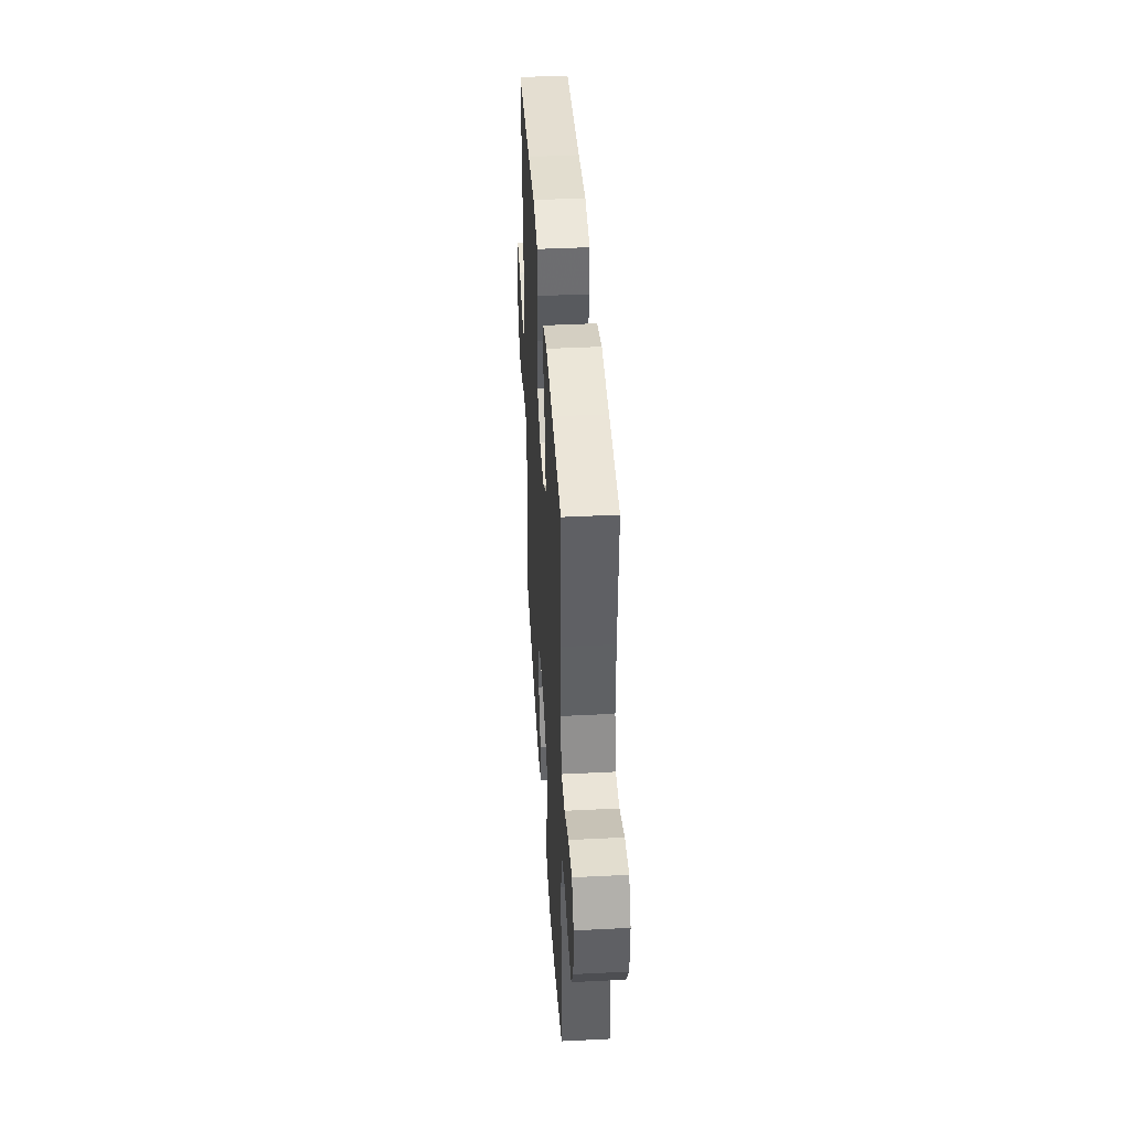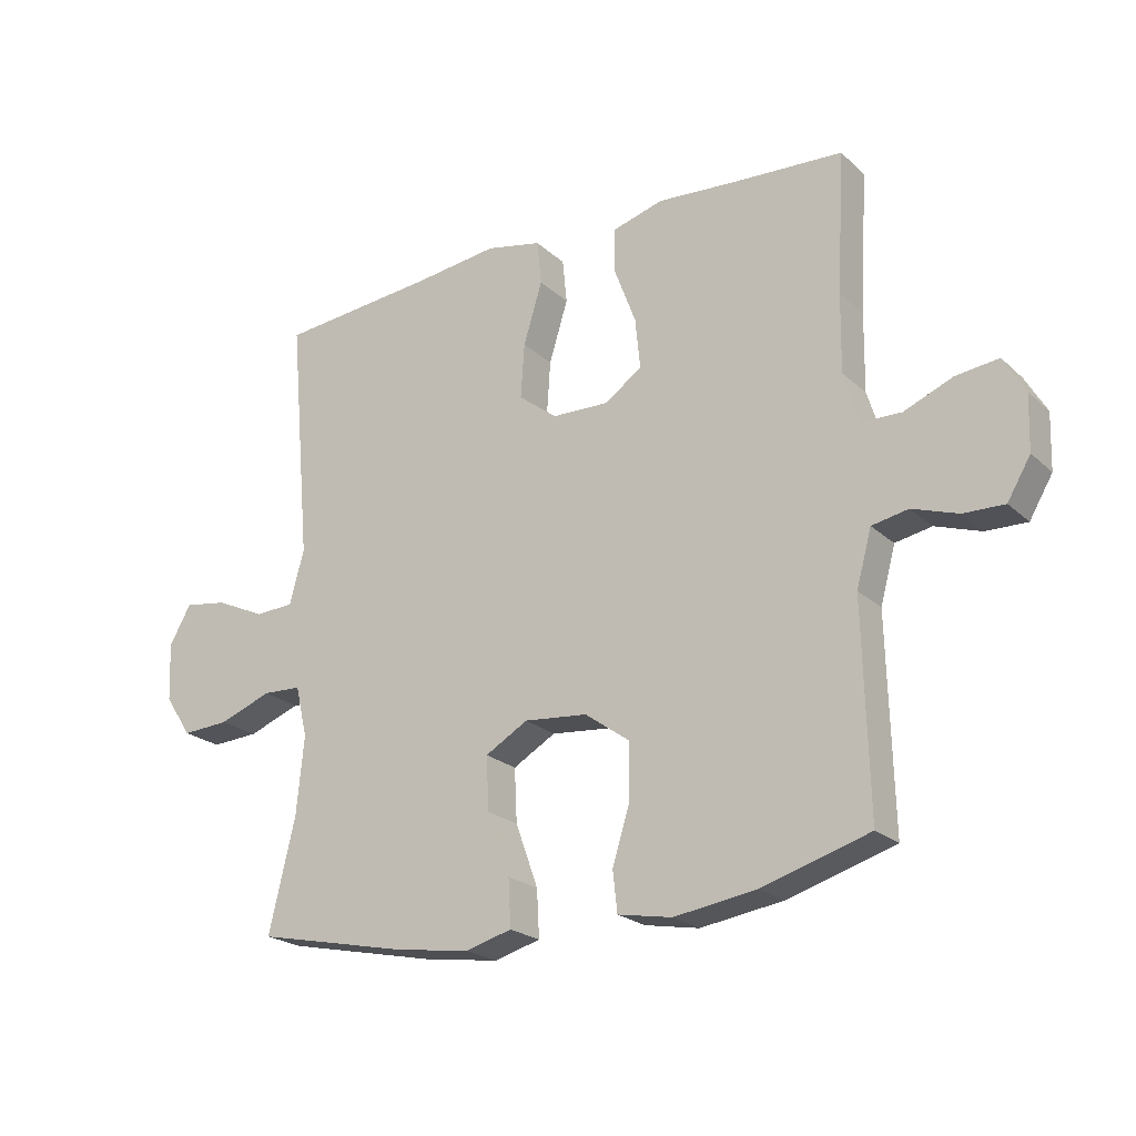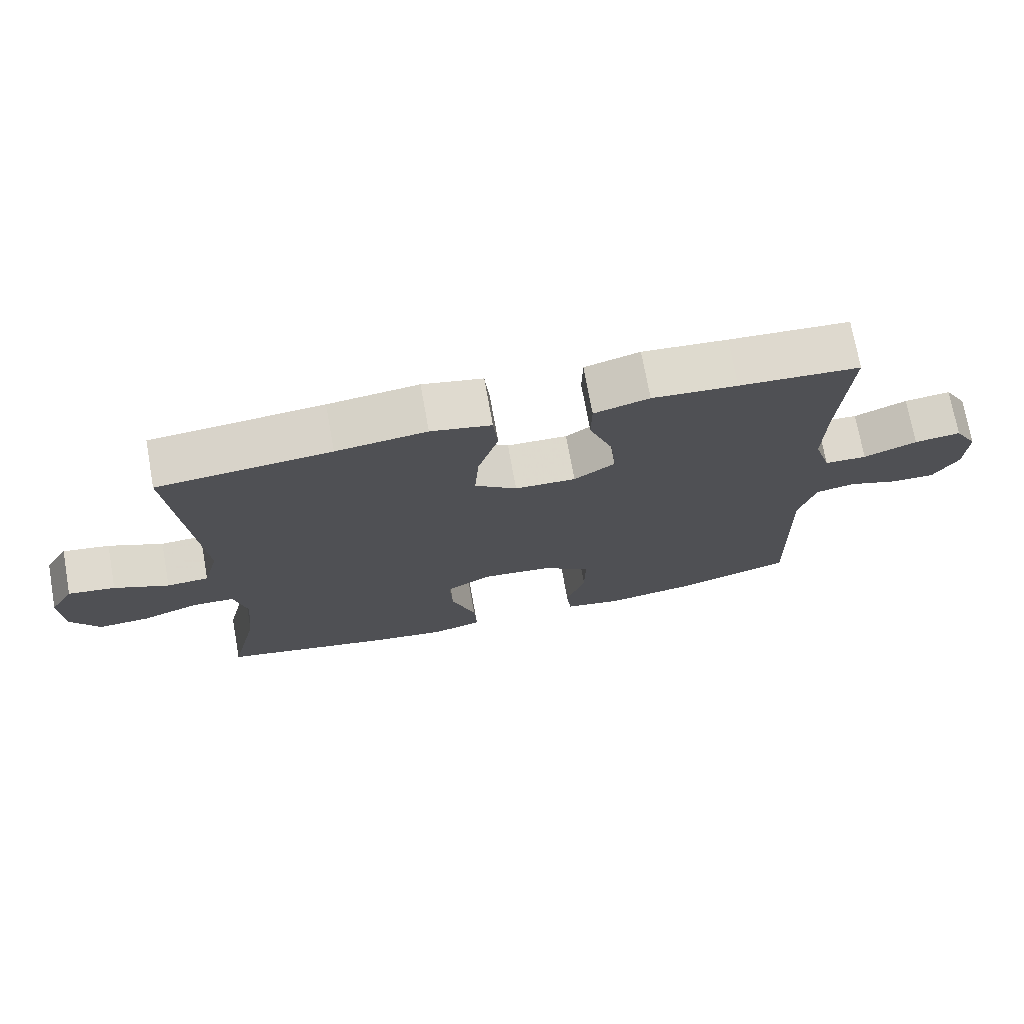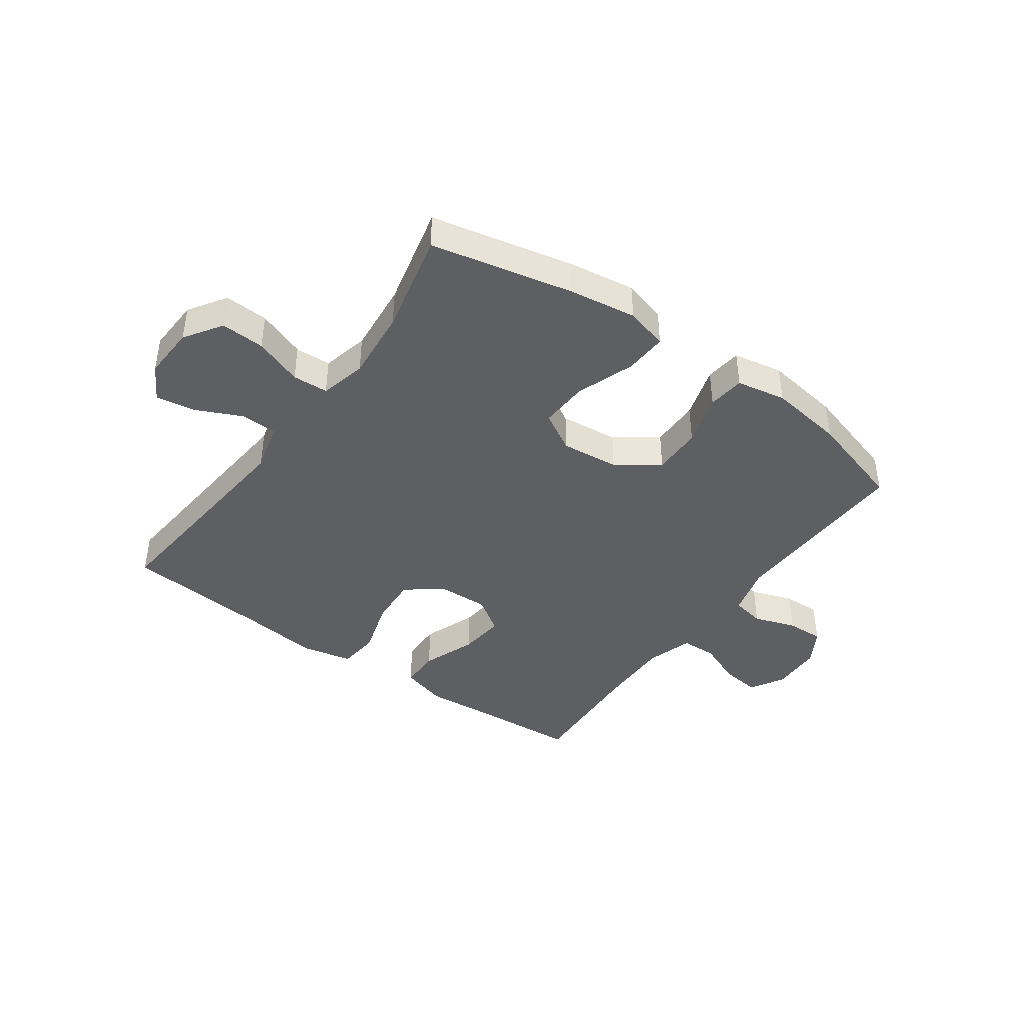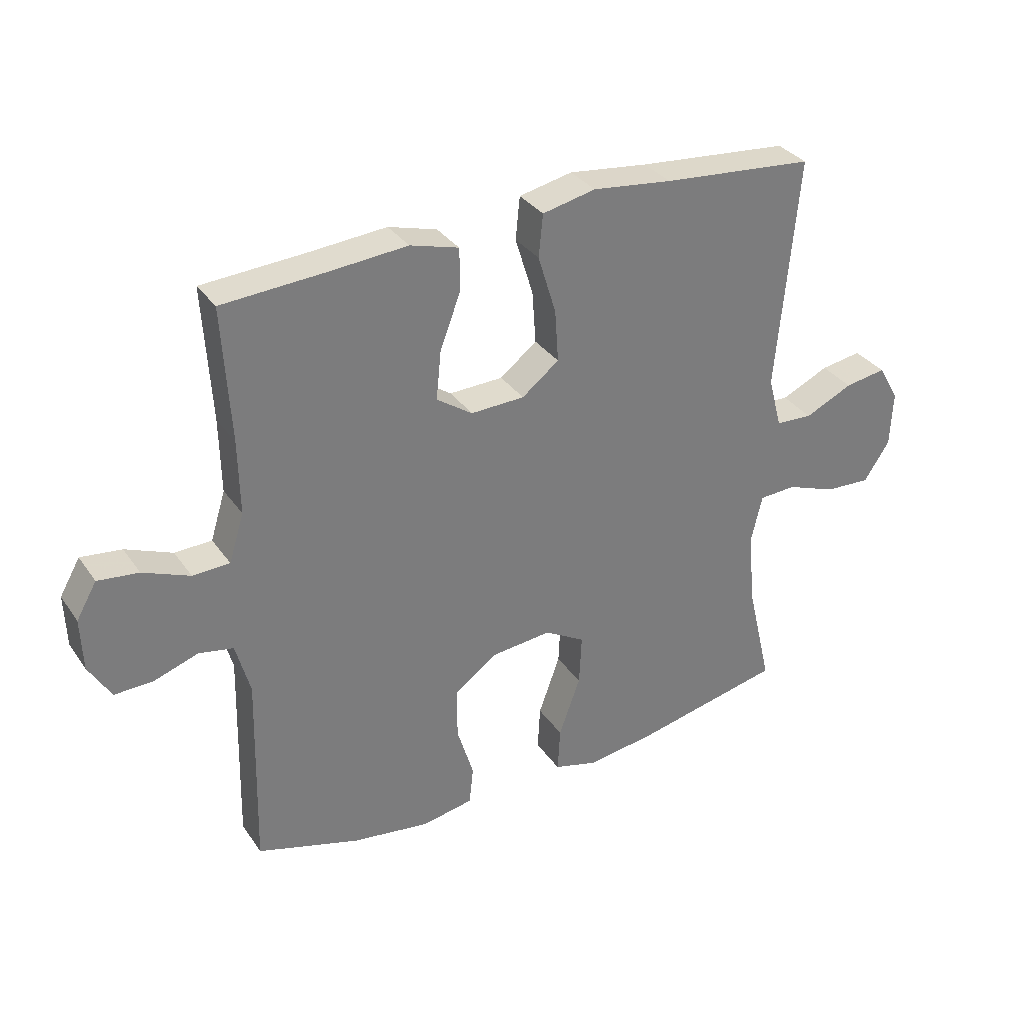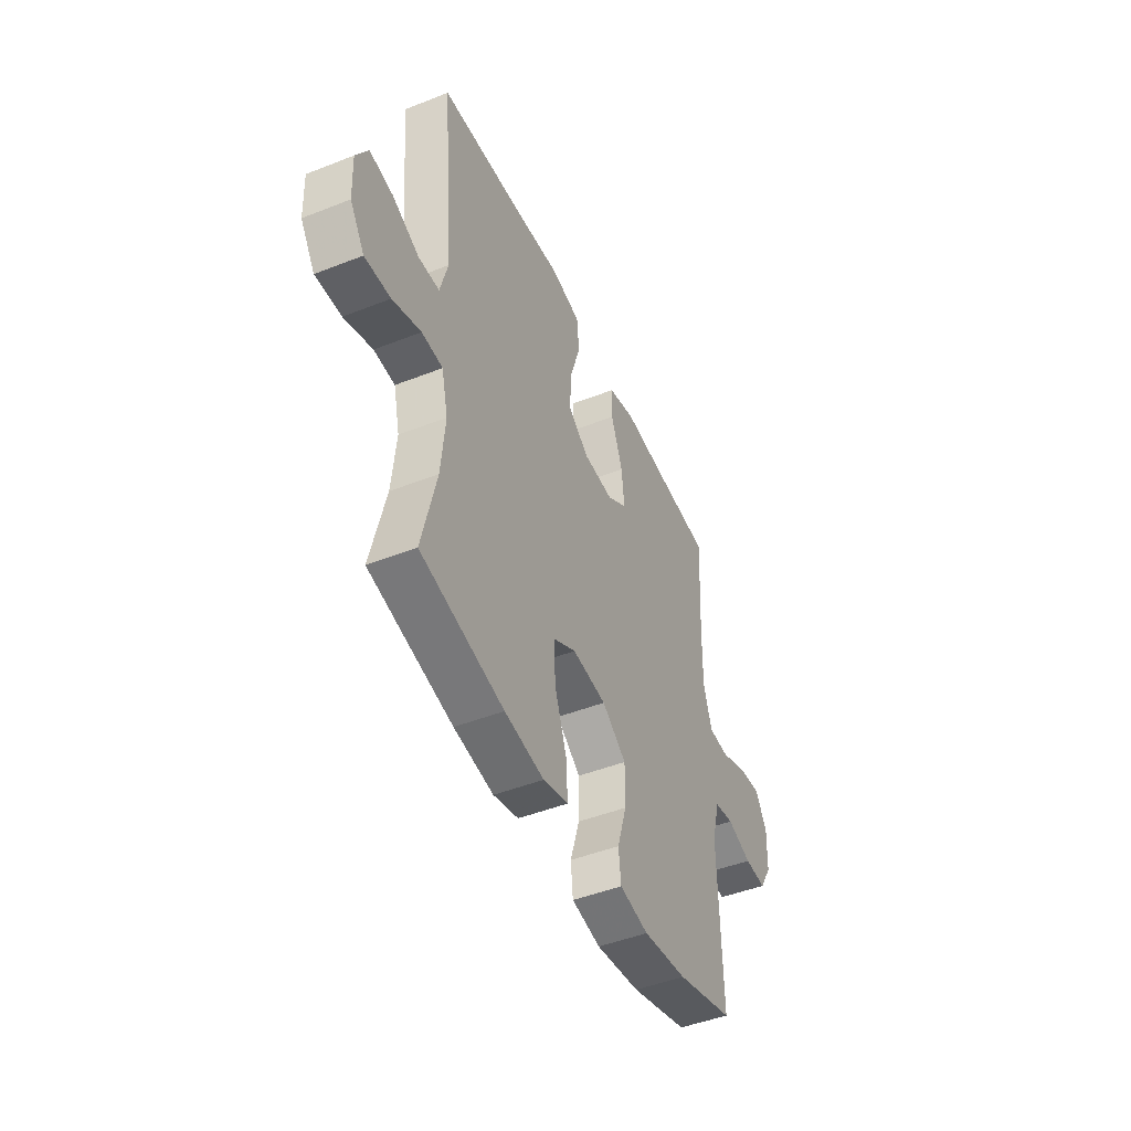
<metadata>
{"format":"obj","ext":"obj","renderer":"f3d","projection":"perspective","resolution":1024,"background":"white","views":[{"elev":41.8,"azim":-93.5,"up":"+Z"},{"elev":-22.4,"azim":-146.3,"up":"+Z"},{"elev":72.8,"azim":169.8,"up":"+Z"},{"elev":-41.7,"azim":144.4,"up":"+Y"},{"elev":32.9,"azim":-29.3,"up":"+Z"},{"elev":-47.1,"azim":114.0,"up":"+Z"}]}
</metadata>
<code>
v -0.5 0.07 -0.5
v -0.492 0.07 -0.171
v -0.516 0.07 -0.083
v -0.574 0.07 -0.072
v -0.647 0.07 -0.097
v -0.712 0.07 -0.099
v -0.749 0.07 -0.037
v -0.752 0.07 0.051
v -0.718 0.07 0.11
v -0.65 0.07 0.102
v -0.572 0.07 0.07
v -0.51 0.07 0.072
v -0.485 0.07 0.153
v -0.487 0.07 0.277
v -0.5 0.07 0.5
v -0.323 0.07 0.511
v -0.198 0.07 0.521
v -0.117 0.07 0.498
v -0.116 0.07 0.428
v -0.151 0.07 0.335
v -0.159 0.07 0.254
v -0.099 0.07 0.213
v -0.009 0.07 0.216
v 0.053 0.07 0.264
v 0.047 0.07 0.351
v 0.017 0.07 0.449
v 0.024 0.07 0.52
v 0.113 0.07 0.539
v 0.246 0.07 0.523
v 0.5 0.07 0.5
v 0.465 0.07 0.111
v 0.488 0.07 0.025
v 0.55 0.07 0.022
v 0.63 0.07 0.059
v 0.699 0.07 0.07
v 0.734 0.07 0.009
v 0.73 0.07 -0.084
v 0.687 0.07 -0.149
v 0.611 0.07 -0.145
v 0.527 0.07 -0.114
v 0.465 0.07 -0.117
v 0.446 0.07 -0.198
v 0.458 0.07 -0.322
v 0.5 0.07 -0.5
v 0.254 0.07 -0.553
v 0.137 0.07 -0.57
v 0.063 0.07 -0.55
v 0.067 0.07 -0.475
v 0.103 0.07 -0.375
v 0.107 0.07 -0.29
v 0.039 0.07 -0.251
v -0.062 0.07 -0.261
v -0.134 0.07 -0.313
v -0.133 0.07 -0.399
v -0.105 0.07 -0.49
v -0.112 0.07 -0.554
v -0.198 0.07 -0.57
v -0.329 0.07 -0.551
v -0.5 0 -0.5
v -0.492 0 -0.171
v -0.516 0 -0.083
v -0.574 0 -0.072
v -0.647 0 -0.097
v -0.712 0 -0.099
v -0.749 0 -0.037
v -0.752 0 0.051
v -0.718 0 0.11
v -0.65 0 0.102
v -0.572 0 0.07
v -0.51 0 0.072
v -0.485 0 0.153
v -0.487 0 0.277
v -0.5 0 0.5
v -0.323 0 0.511
v -0.198 0 0.521
v -0.117 0 0.498
v -0.116 0 0.428
v -0.151 0 0.335
v -0.159 0 0.254
v -0.099 0 0.213
v -0.009 0 0.216
v 0.053 0 0.264
v 0.047 0 0.351
v 0.017 0 0.449
v 0.024 0 0.52
v 0.113 0 0.539
v 0.246 0 0.523
v 0.5 0 0.5
v 0.465 0 0.111
v 0.488 0 0.025
v 0.55 0 0.022
v 0.63 0 0.059
v 0.699 0 0.07
v 0.734 0 0.009
v 0.73 0 -0.084
v 0.687 0 -0.149
v 0.611 0 -0.145
v 0.527 0 -0.114
v 0.465 0 -0.117
v 0.446 0 -0.198
v 0.458 0 -0.322
v 0.5 0 -0.5
v 0.254 0 -0.553
v 0.137 0 -0.57
v 0.063 0 -0.55
v 0.067 0 -0.475
v 0.103 0 -0.375
v 0.107 0 -0.29
v 0.039 0 -0.251
v -0.062 0 -0.261
v -0.134 0 -0.313
v -0.133 0 -0.399
v -0.105 0 -0.49
v -0.112 0 -0.554
v -0.198 0 -0.57
v -0.329 0 -0.551
f 58 1 2
f 57 58 2
f 56 57 2
f 55 56 2
f 54 55 2
f 53 54 2 3
f 52 53 3
f 51 52 3
f 47 48 49
f 46 47 49
f 45 46 49
f 44 45 49
f 43 44 49
f 42 43 49 50
f 41 42 50 51
f 38 39 40
f 37 38 40
f 36 37 40
f 35 36 40
f 34 35 40
f 33 34 40
f 32 33 40 41
f 41 51 3
f 32 41 3
f 31 32 3
f 27 28 29
f 26 27 29
f 25 26 29
f 29 30 31
f 25 29 31
f 24 25 31
f 18 19 20
f 17 18 20
f 16 17 20
f 16 20 21
f 15 16 21
f 14 15 21
f 13 14 21 22
f 9 10 11
f 8 9 11
f 7 8 11
f 6 7 11
f 5 6 11
f 4 5 11
f 4 11 12
f 3 4 12
f 13 22 23
f 12 13 23
f 3 12 23
f 31 3 23
f 23 24 31
f 60 59 116
f 60 116 115
f 60 115 114
f 60 114 113
f 60 113 112
f 61 60 112 111
f 61 111 110
f 61 110 109
f 107 106 105
f 107 105 104
f 107 104 103
f 107 103 102
f 107 102 101
f 108 107 101 100
f 109 108 100 99
f 98 97 96
f 98 96 95
f 98 95 94
f 98 94 93
f 98 93 92
f 98 92 91
f 99 98 91 90
f 61 109 99
f 61 99 90
f 61 90 89
f 87 86 85
f 87 85 84
f 87 84 83
f 89 88 87
f 89 87 83
f 89 83 82
f 78 77 76
f 78 76 75
f 78 75 74
f 79 78 74
f 79 74 73
f 79 73 72
f 80 79 72 71
f 69 68 67
f 69 67 66
f 69 66 65
f 69 65 64
f 69 64 63
f 69 63 62
f 70 69 62
f 70 62 61
f 81 80 71
f 81 71 70
f 81 70 61
f 81 61 89
f 89 82 81
f 1 59 60 2
f 2 60 61 3
f 3 61 62 4
f 4 62 63 5
f 5 63 64 6
f 6 64 65 7
f 7 65 66 8
f 8 66 67 9
f 9 67 68 10
f 10 68 69 11
f 11 69 70 12
f 12 70 71 13
f 13 71 72 14
f 14 72 73 15
f 15 73 74 16
f 16 74 75 17
f 17 75 76 18
f 18 76 77 19
f 19 77 78 20
f 20 78 79 21
f 21 79 80 22
f 22 80 81 23
f 23 81 82 24
f 24 82 83 25
f 25 83 84 26
f 26 84 85 27
f 27 85 86 28
f 28 86 87 29
f 29 87 88 30
f 30 88 89 31
f 31 89 90 32
f 32 90 91 33
f 33 91 92 34
f 34 92 93 35
f 35 93 94 36
f 36 94 95 37
f 37 95 96 38
f 38 96 97 39
f 39 97 98 40
f 40 98 99 41
f 41 99 100 42
f 42 100 101 43
f 43 101 102 44
f 44 102 103 45
f 45 103 104 46
f 46 104 105 47
f 47 105 106 48
f 48 106 107 49
f 49 107 108 50
f 50 108 109 51
f 51 109 110 52
f 52 110 111 53
f 53 111 112 54
f 54 112 113 55
f 55 113 114 56
f 56 114 115 57
f 57 115 116 58
f 58 116 59 1

</code>
